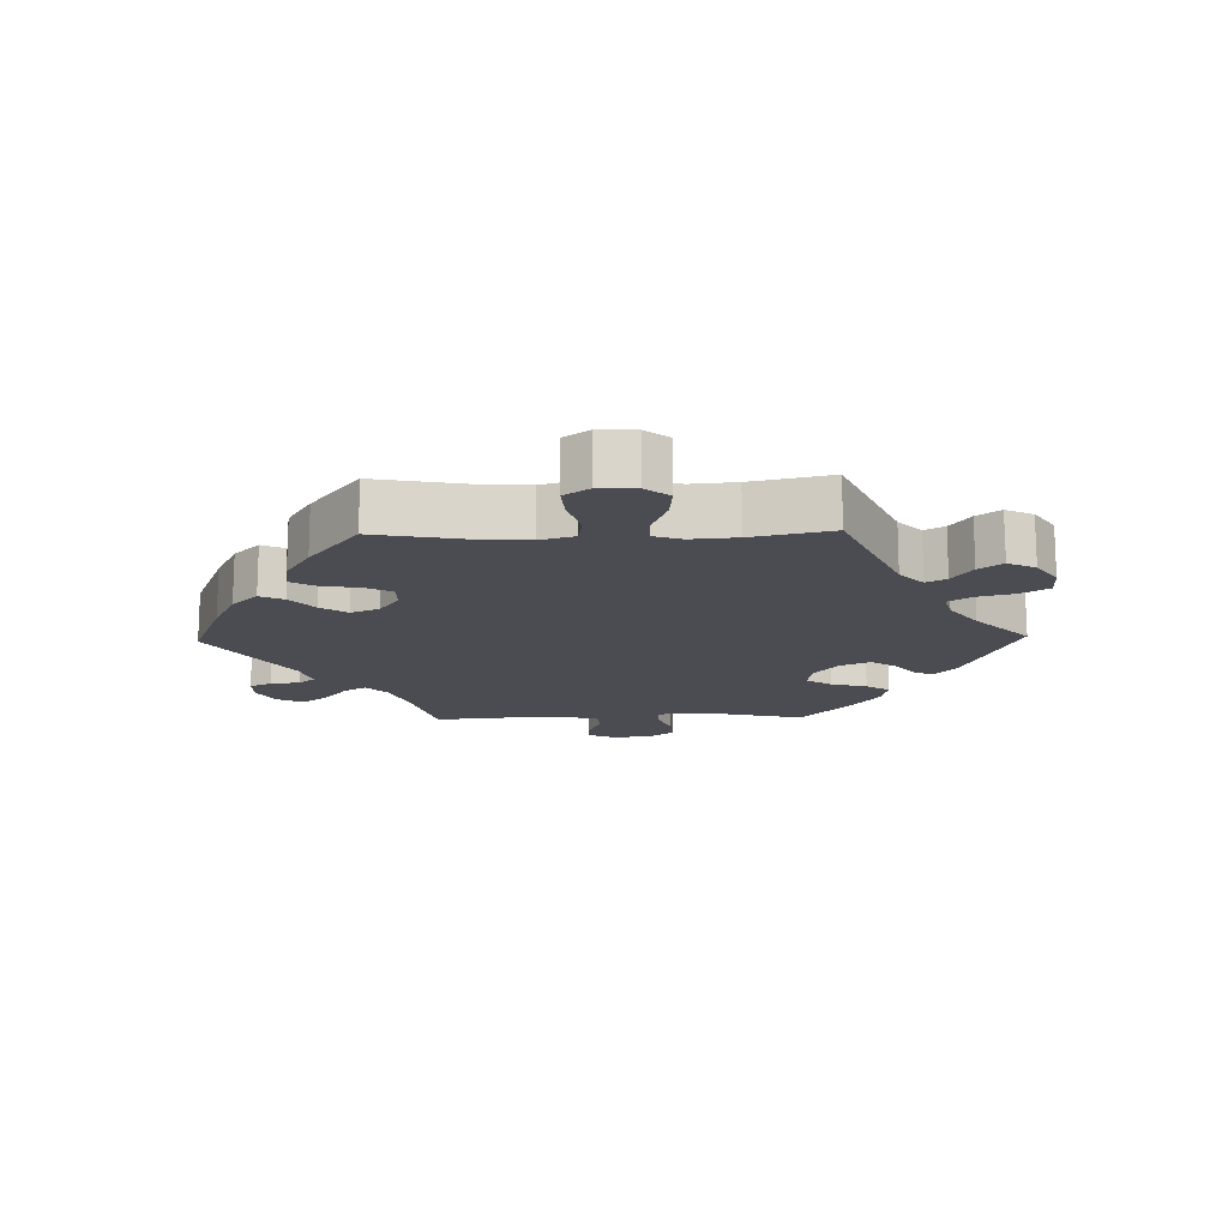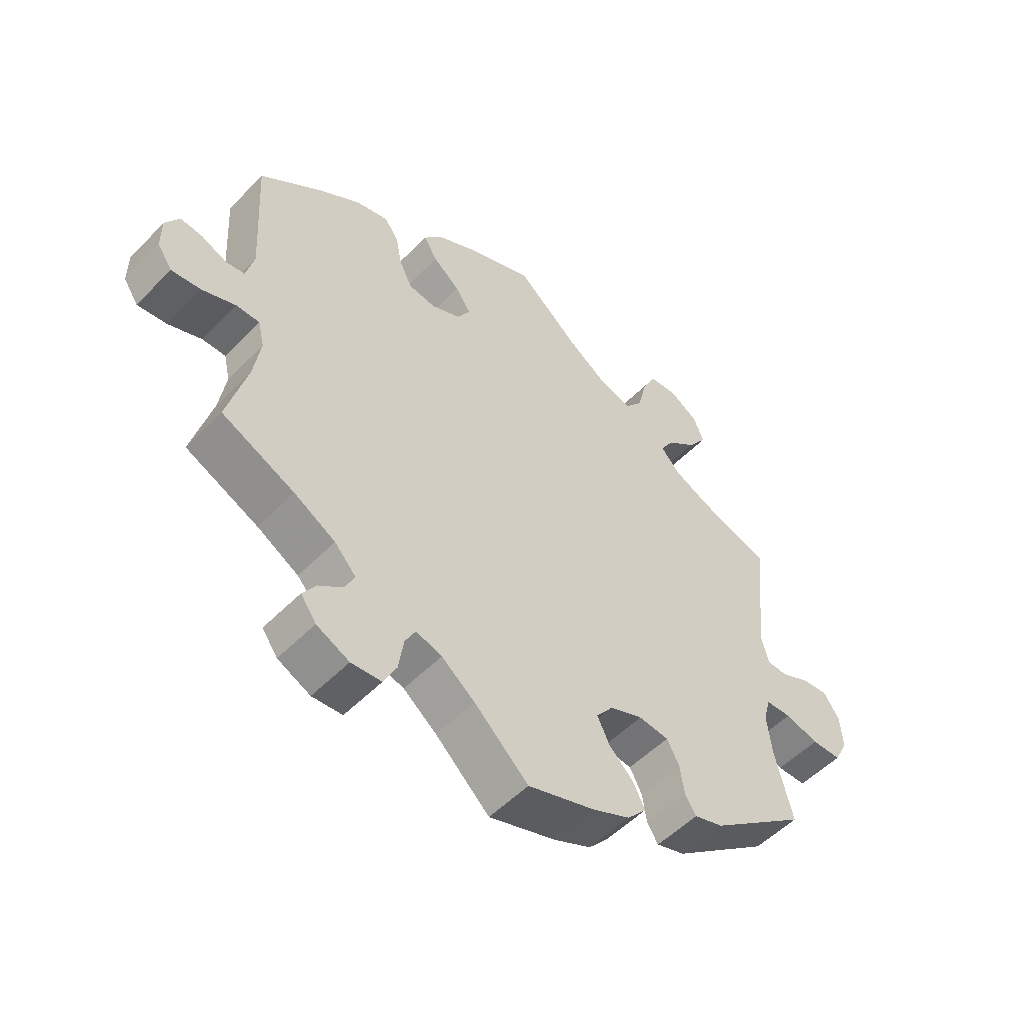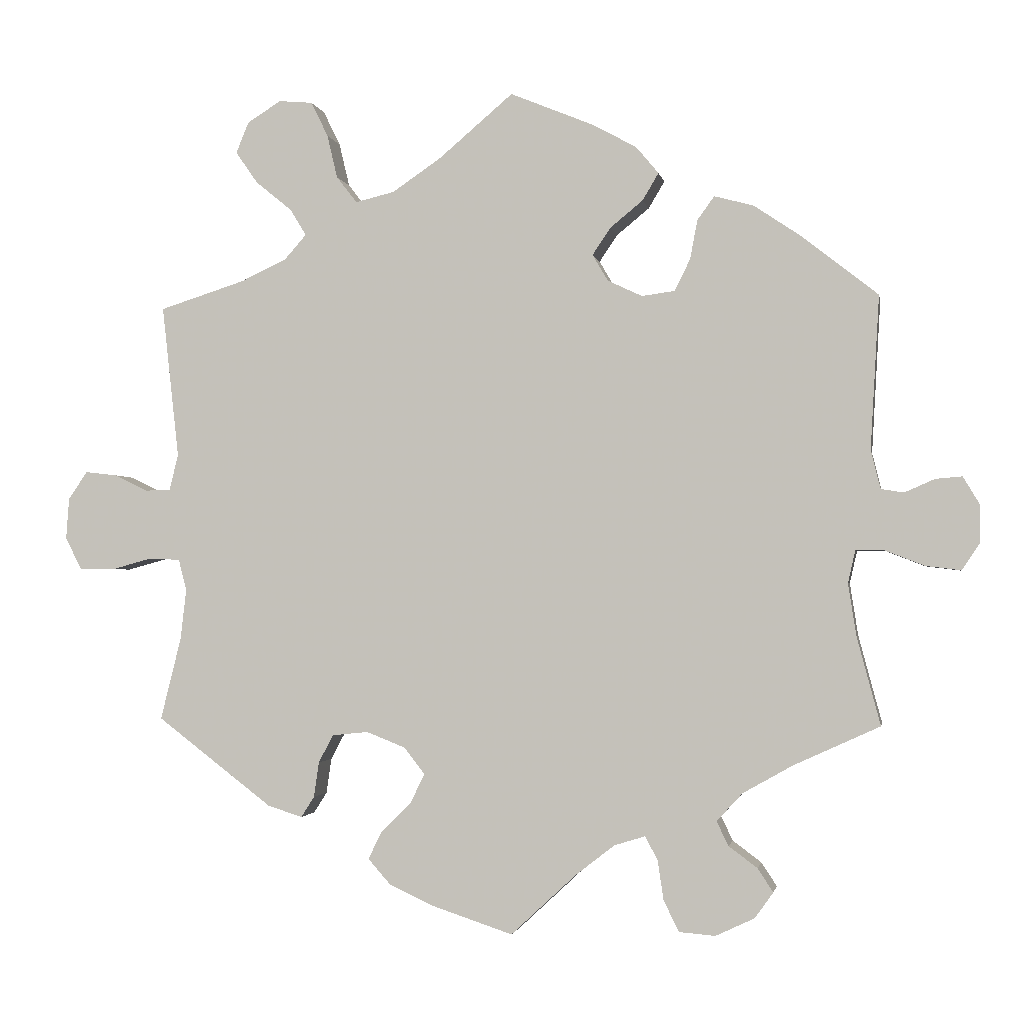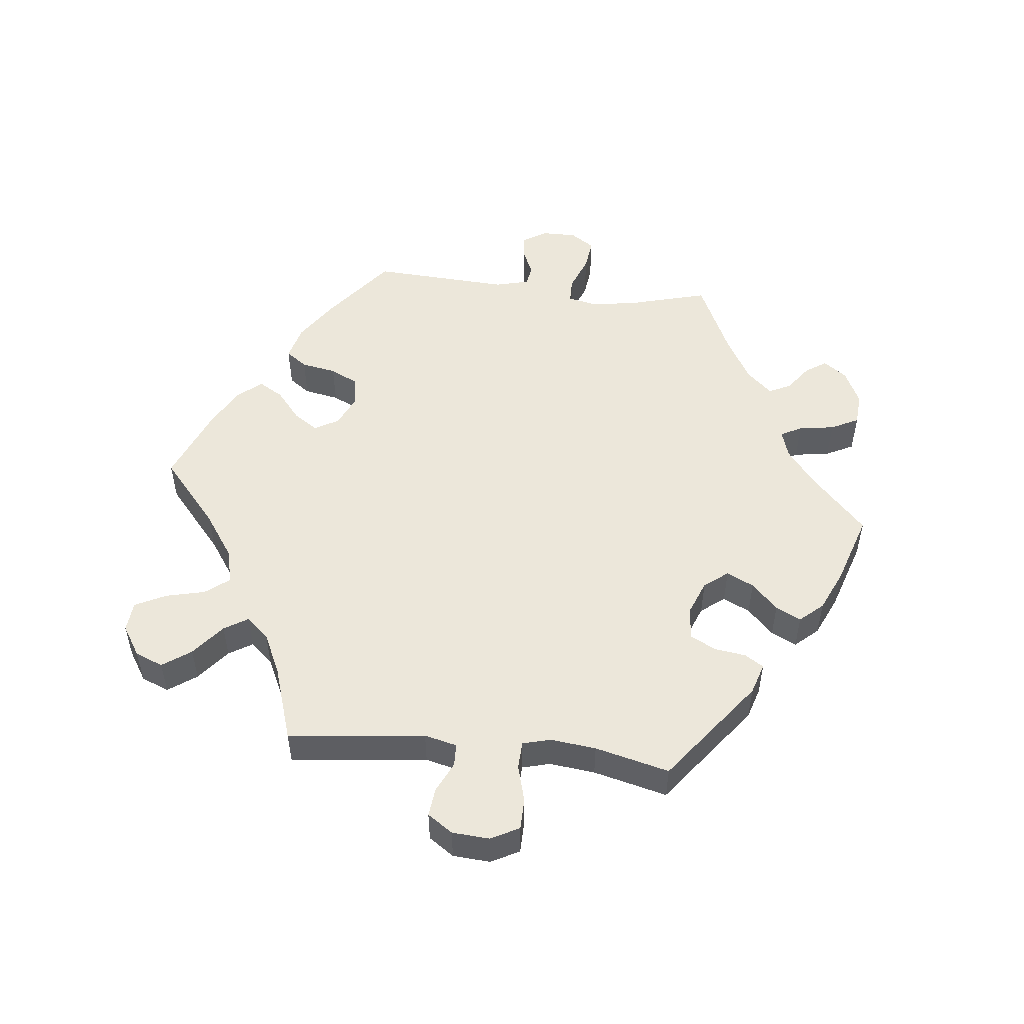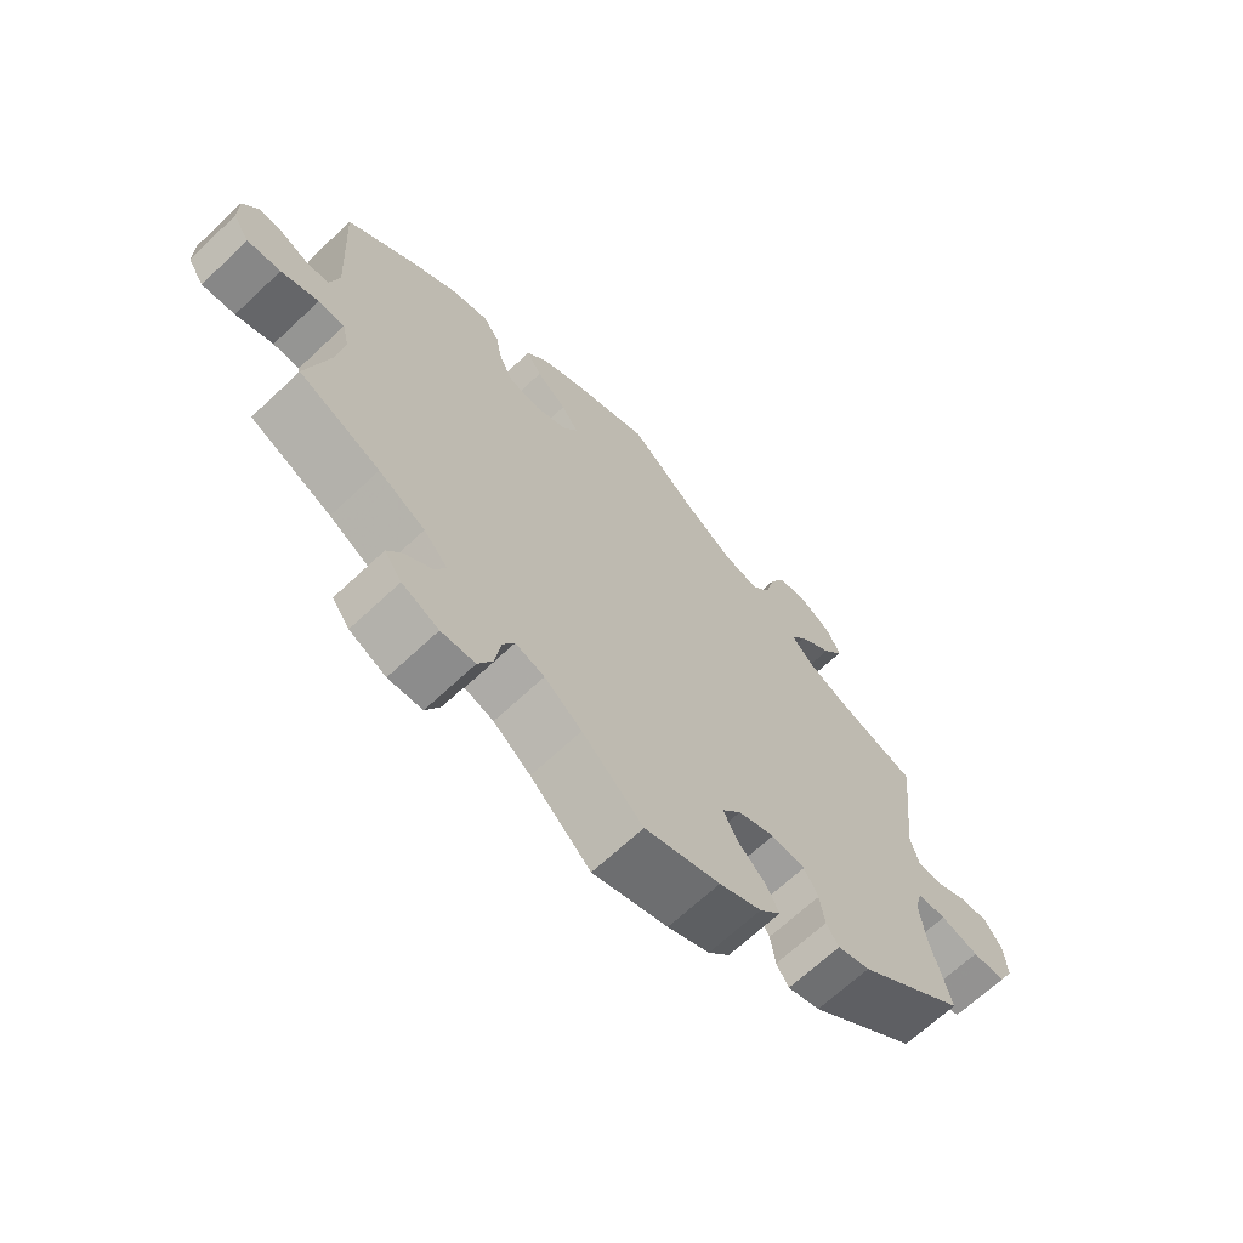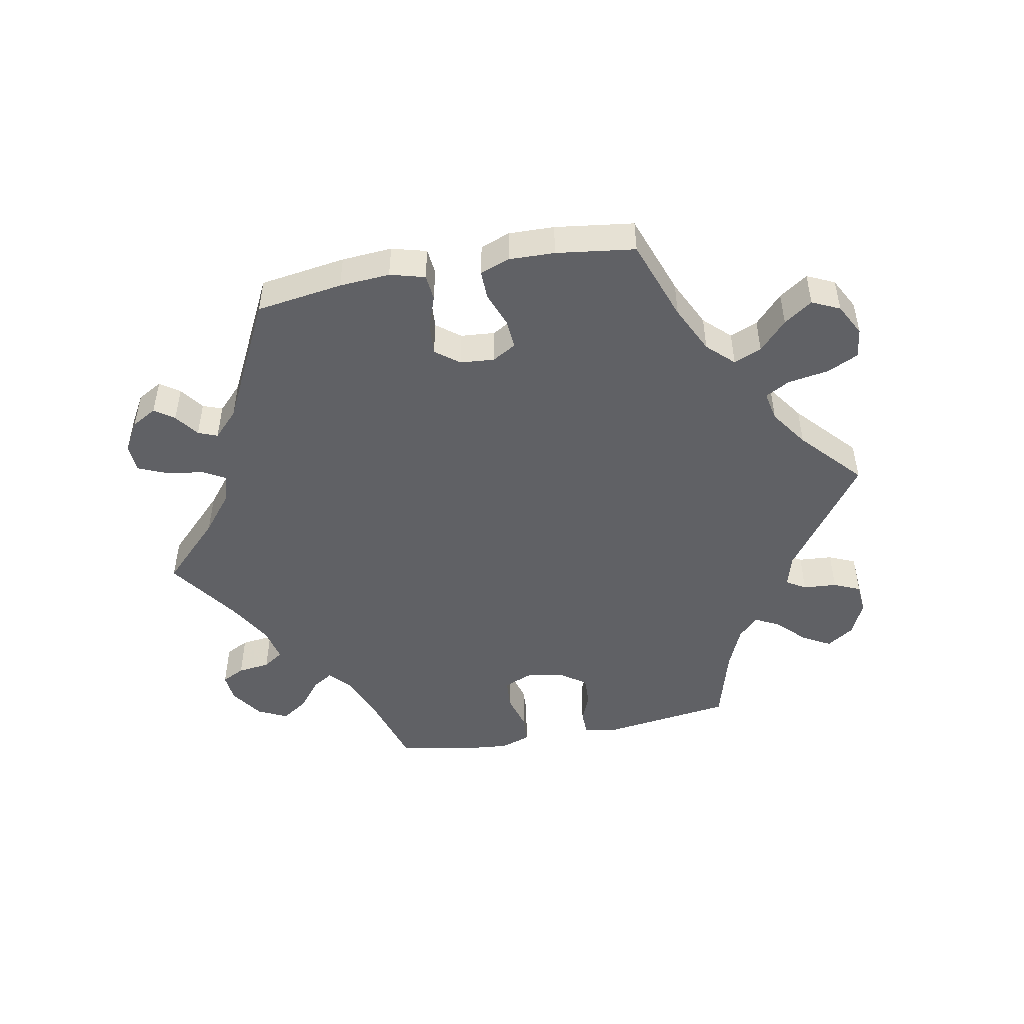
<metadata>
{"format":"obj","ext":"obj","renderer":"f3d","projection":"perspective","resolution":1024,"background":"white","views":[{"elev":-15.3,"azim":31.4,"up":"+Y"},{"elev":-52.9,"azim":-42.7,"up":"+Z"},{"elev":-1.8,"azim":-169.9,"up":"+Z"},{"elev":51.5,"azim":96.1,"up":"+Y"},{"elev":-67.3,"azim":-46.7,"up":"+Z"},{"elev":-48.9,"azim":-19.2,"up":"+Y"}]}
</metadata>
<code>
v -0.469 0.07 -0.169
v -0.458 0.07 -0.098
v -0.468 0.07 -0.054
v -0.506 0.07 -0.054
v -0.56 0.07 -0.075
v -0.608 0.07 -0.081
v -0.632 0.07 -0.045
v -0.632 0.07 0.007
v -0.61 0.07 0.044
v -0.574 0.07 0.041
v -0.533 0.07 0.023
v -0.502 0.07 0.028
v -0.489 0.07 0.08
v -0.501 0.07 0.289
v -0.397 0.07 0.371
v -0.333 0.07 0.414
v -0.28 0.07 0.428
v -0.257 0.07 0.396
v -0.247 0.07 0.343
v -0.226 0.07 0.3
v -0.181 0.07 0.294
v -0.134 0.07 0.316
v -0.113 0.07 0.352
v -0.138 0.07 0.389
v -0.182 0.07 0.425
v -0.204 0.07 0.462
v -0.173 0.07 0.499
v -0.112 0.07 0.532
v 0 0.07 0.578
v 0.101 0.07 0.492
v 0.167 0.07 0.447
v 0.22 0.07 0.434
v 0.248 0.07 0.47
v 0.262 0.07 0.529
v 0.285 0.07 0.576
v 0.331 0.07 0.58
v 0.377 0.07 0.551
v 0.394 0.07 0.509
v 0.364 0.07 0.466
v 0.315 0.07 0.426
v 0.293 0.07 0.39
v 0.323 0.07 0.356
v 0.385 0.07 0.327
v 0.501 0.07 0.29
v 0.478 0.07 0.083
v 0.49 0.07 0.034
v 0.524 0.07 0.033
v 0.57 0.07 0.055
v 0.613 0.07 0.06
v 0.639 0.07 0.022
v 0.643 0.07 -0.034
v 0.621 0.07 -0.077
v 0.573 0.07 -0.078
v 0.518 0.07 -0.063
v 0.476 0.07 -0.065
v 0.465 0.07 -0.107
v 0.473 0.07 -0.176
v 0.501 0.07 -0.288
v 0.344 0.07 -0.408
v 0.297 0.07 -0.423
v 0.279 0.07 -0.395
v 0.272 0.07 -0.347
v 0.252 0.07 -0.309
v 0.203 0.07 -0.304
v 0.15 0.07 -0.325
v 0.122 0.07 -0.361
v 0.142 0.07 -0.402
v 0.182 0.07 -0.441
v 0.201 0.07 -0.479
v 0.17 0.07 -0.514
v 0.109 0.07 -0.542
v 0 0.07 -0.578
v -0.088 0.07 -0.496
v -0.142 0.07 -0.454
v -0.184 0.07 -0.441
v -0.201 0.07 -0.473
v -0.209 0.07 -0.527
v -0.23 0.07 -0.569
v -0.279 0.07 -0.573
v -0.332 0.07 -0.548
v -0.357 0.07 -0.513
v -0.336 0.07 -0.481
v -0.297 0.07 -0.452
v -0.281 0.07 -0.419
v -0.316 0.07 -0.381
v -0.383 0.07 -0.343
v -0.501 0.07 -0.289
v -0.469 0 -0.169
v -0.458 0 -0.098
v -0.468 0 -0.054
v -0.506 0 -0.054
v -0.56 0 -0.075
v -0.608 0 -0.081
v -0.632 0 -0.045
v -0.632 0 0.007
v -0.61 0 0.044
v -0.574 0 0.041
v -0.533 0 0.023
v -0.502 0 0.028
v -0.489 0 0.08
v -0.501 0 0.289
v -0.397 0 0.371
v -0.333 0 0.414
v -0.28 0 0.428
v -0.257 0 0.396
v -0.247 0 0.343
v -0.226 0 0.3
v -0.181 0 0.294
v -0.134 0 0.316
v -0.113 0 0.352
v -0.138 0 0.389
v -0.182 0 0.425
v -0.204 0 0.462
v -0.173 0 0.499
v -0.112 0 0.532
v 0 0 0.578
v 0.101 0 0.492
v 0.167 0 0.447
v 0.22 0 0.434
v 0.248 0 0.47
v 0.262 0 0.529
v 0.285 0 0.576
v 0.331 0 0.58
v 0.377 0 0.551
v 0.394 0 0.509
v 0.364 0 0.466
v 0.315 0 0.426
v 0.293 0 0.39
v 0.323 0 0.356
v 0.385 0 0.327
v 0.501 0 0.29
v 0.478 0 0.083
v 0.49 0 0.034
v 0.524 0 0.033
v 0.57 0 0.055
v 0.613 0 0.06
v 0.639 0 0.022
v 0.643 0 -0.034
v 0.621 0 -0.077
v 0.573 0 -0.078
v 0.518 0 -0.063
v 0.476 0 -0.065
v 0.465 0 -0.107
v 0.473 0 -0.176
v 0.501 0 -0.288
v 0.344 0 -0.408
v 0.297 0 -0.423
v 0.279 0 -0.395
v 0.272 0 -0.347
v 0.252 0 -0.309
v 0.203 0 -0.304
v 0.15 0 -0.325
v 0.122 0 -0.361
v 0.142 0 -0.402
v 0.182 0 -0.441
v 0.201 0 -0.479
v 0.17 0 -0.514
v 0.109 0 -0.542
v 0 0 -0.578
v -0.088 0 -0.496
v -0.142 0 -0.454
v -0.184 0 -0.441
v -0.201 0 -0.473
v -0.209 0 -0.527
v -0.23 0 -0.569
v -0.279 0 -0.573
v -0.332 0 -0.548
v -0.357 0 -0.513
v -0.336 0 -0.481
v -0.297 0 -0.452
v -0.281 0 -0.419
v -0.316 0 -0.381
v -0.383 0 -0.343
v -0.501 0 -0.289
f 86 87 1
f 85 86 1 2
f 84 85 2 3
f 80 81 82 83
f 80 83 84
f 79 80 84
f 76 77 78 79
f 75 76 79 84
f 70 71 72 73
f 70 73 74
f 67 68 69 70
f 66 67 70 74
f 65 66 74 75
f 59 60 61 62
f 57 58 59 62
f 56 57 62 63
f 55 56 63 64
f 51 52 53 54
f 51 54 55
f 50 51 55
f 47 48 49 50
f 46 47 50 55
f 45 46 55 64
f 43 44 45 64
f 37 38 39 40
f 37 40 41
f 36 37 41
f 33 34 35 36
f 33 36 41
f 32 33 41
f 31 32 41 42
f 27 28 29 30
f 27 30 31
f 24 25 26 27
f 23 24 27 31
f 22 23 31 42
f 16 17 18 19
f 16 19 20
f 13 14 15 16
f 12 13 16 20
f 8 9 10 11
f 8 11 12
f 7 8 12
f 4 5 6 7
f 3 4 7 12
f 21 22 42 43
f 21 43 64 65
f 21 65 75 84
f 20 21 84
f 3 12 20 84
f 88 174 173
f 89 88 173 172
f 90 89 172 171
f 170 169 168 167
f 171 170 167
f 171 167 166
f 166 165 164 163
f 171 166 163 162
f 160 159 158 157
f 161 160 157
f 157 156 155 154
f 161 157 154 153
f 162 161 153 152
f 149 148 147 146
f 149 146 145 144
f 150 149 144 143
f 151 150 143 142
f 141 140 139 138
f 142 141 138
f 142 138 137
f 137 136 135 134
f 142 137 134 133
f 151 142 133 132
f 151 132 131 130
f 127 126 125 124
f 128 127 124
f 128 124 123
f 123 122 121 120
f 128 123 120
f 128 120 119
f 129 128 119 118
f 117 116 115 114
f 118 117 114
f 114 113 112 111
f 118 114 111 110
f 129 118 110 109
f 106 105 104 103
f 107 106 103
f 103 102 101 100
f 107 103 100 99
f 98 97 96 95
f 99 98 95
f 99 95 94
f 94 93 92 91
f 99 94 91 90
f 130 129 109 108
f 152 151 130 108
f 171 162 152 108
f 171 108 107
f 171 107 99 90
f 1 88 89 2
f 2 89 90 3
f 3 90 91 4
f 4 91 92 5
f 5 92 93 6
f 6 93 94 7
f 7 94 95 8
f 8 95 96 9
f 9 96 97 10
f 10 97 98 11
f 11 98 99 12
f 12 99 100 13
f 13 100 101 14
f 14 101 102 15
f 15 102 103 16
f 16 103 104 17
f 17 104 105 18
f 18 105 106 19
f 19 106 107 20
f 20 107 108 21
f 21 108 109 22
f 22 109 110 23
f 23 110 111 24
f 24 111 112 25
f 25 112 113 26
f 26 113 114 27
f 27 114 115 28
f 28 115 116 29
f 29 116 117 30
f 30 117 118 31
f 31 118 119 32
f 32 119 120 33
f 33 120 121 34
f 34 121 122 35
f 35 122 123 36
f 36 123 124 37
f 37 124 125 38
f 38 125 126 39
f 39 126 127 40
f 40 127 128 41
f 41 128 129 42
f 42 129 130 43
f 43 130 131 44
f 44 131 132 45
f 45 132 133 46
f 46 133 134 47
f 47 134 135 48
f 48 135 136 49
f 49 136 137 50
f 50 137 138 51
f 51 138 139 52
f 52 139 140 53
f 53 140 141 54
f 54 141 142 55
f 55 142 143 56
f 56 143 144 57
f 57 144 145 58
f 58 145 146 59
f 59 146 147 60
f 60 147 148 61
f 61 148 149 62
f 62 149 150 63
f 63 150 151 64
f 64 151 152 65
f 65 152 153 66
f 66 153 154 67
f 67 154 155 68
f 68 155 156 69
f 69 156 157 70
f 70 157 158 71
f 71 158 159 72
f 72 159 160 73
f 73 160 161 74
f 74 161 162 75
f 75 162 163 76
f 76 163 164 77
f 77 164 165 78
f 78 165 166 79
f 79 166 167 80
f 80 167 168 81
f 81 168 169 82
f 82 169 170 83
f 83 170 171 84
f 84 171 172 85
f 85 172 173 86
f 86 173 174 87
f 87 174 88 1

</code>
